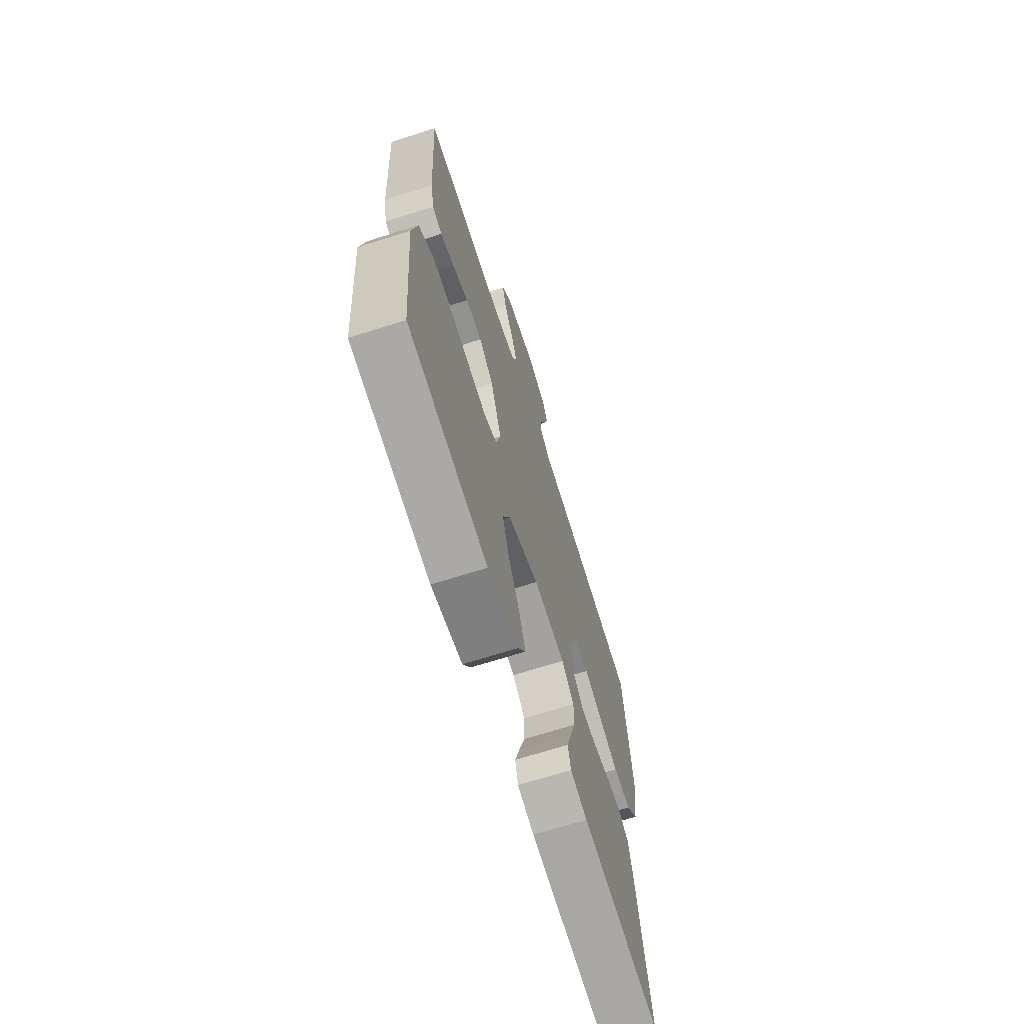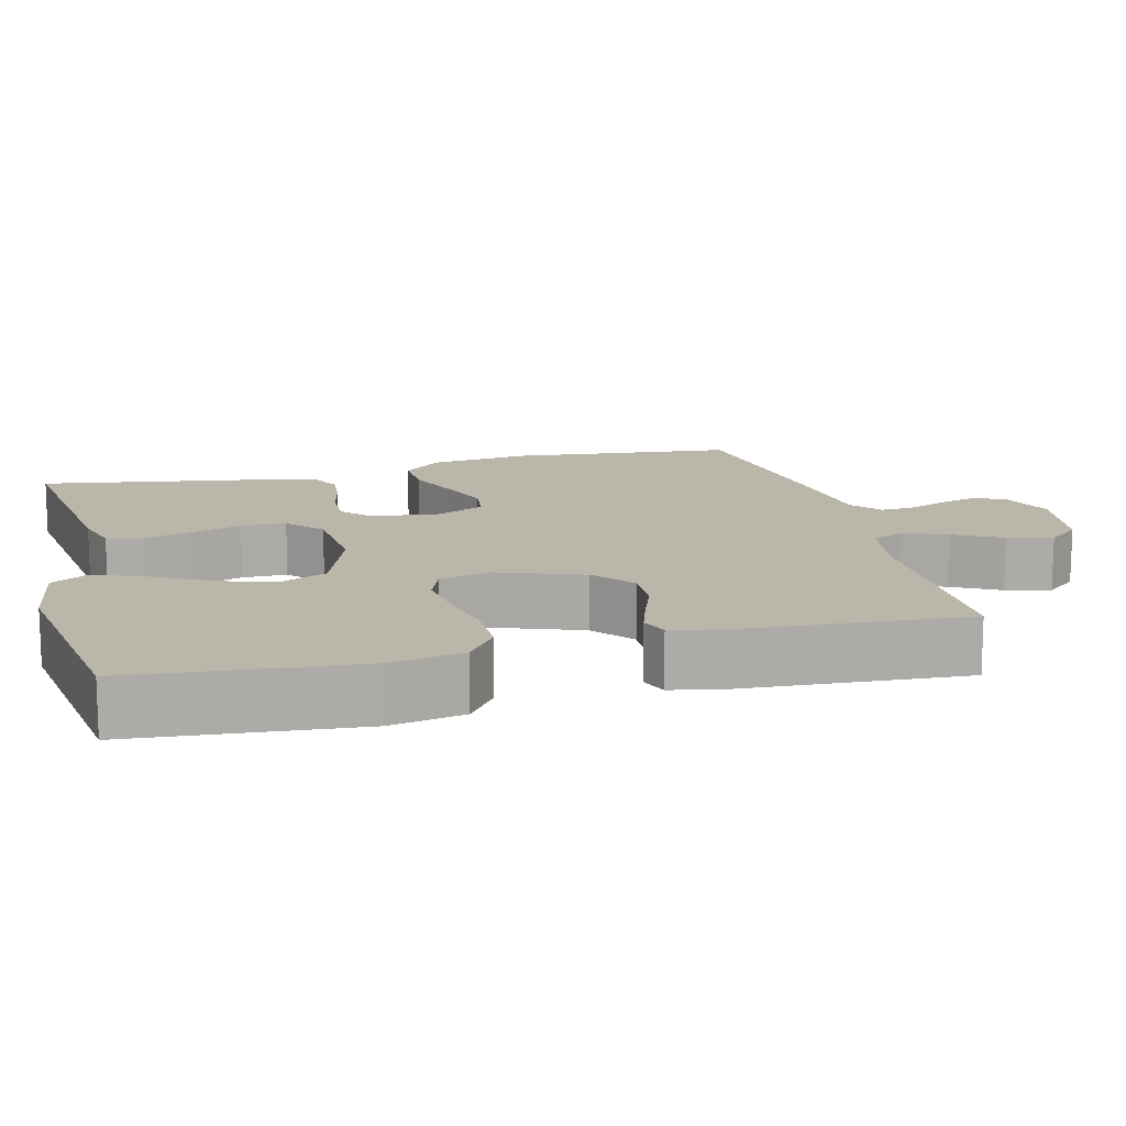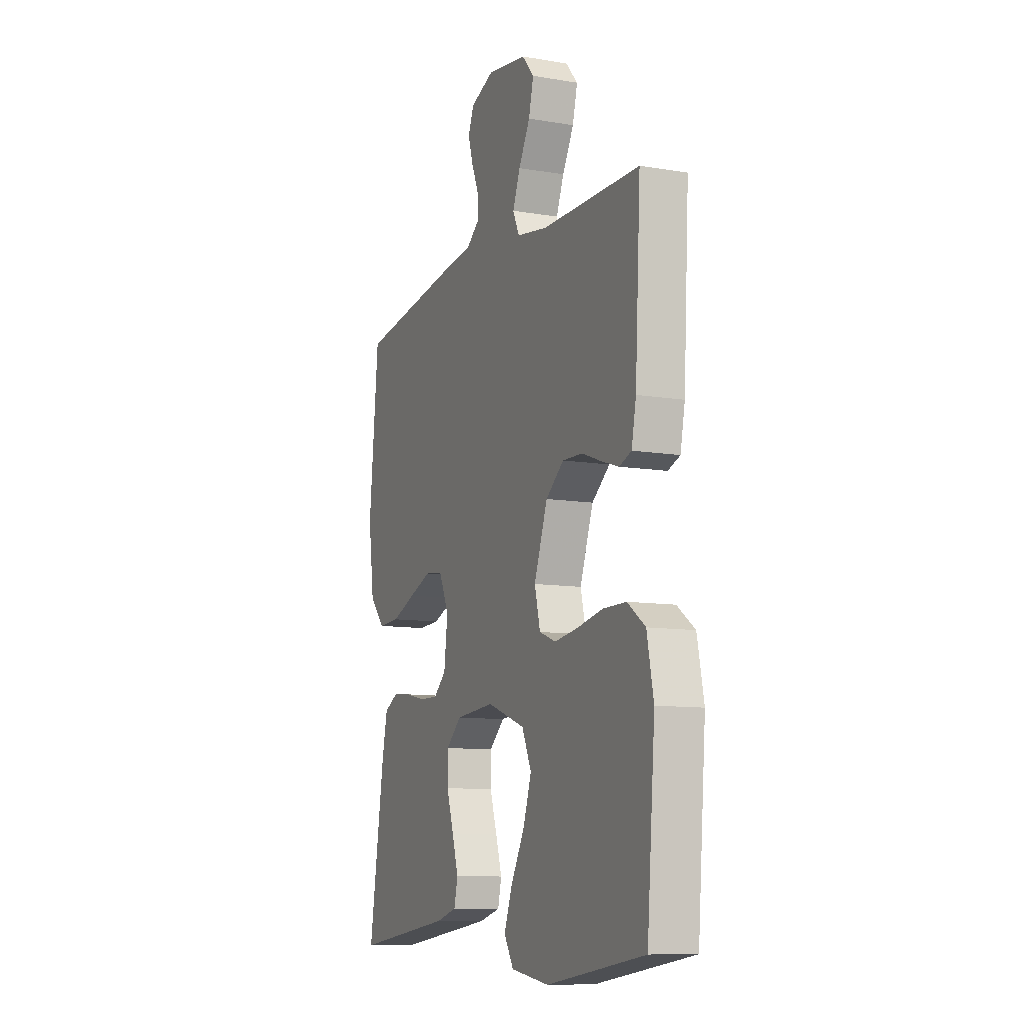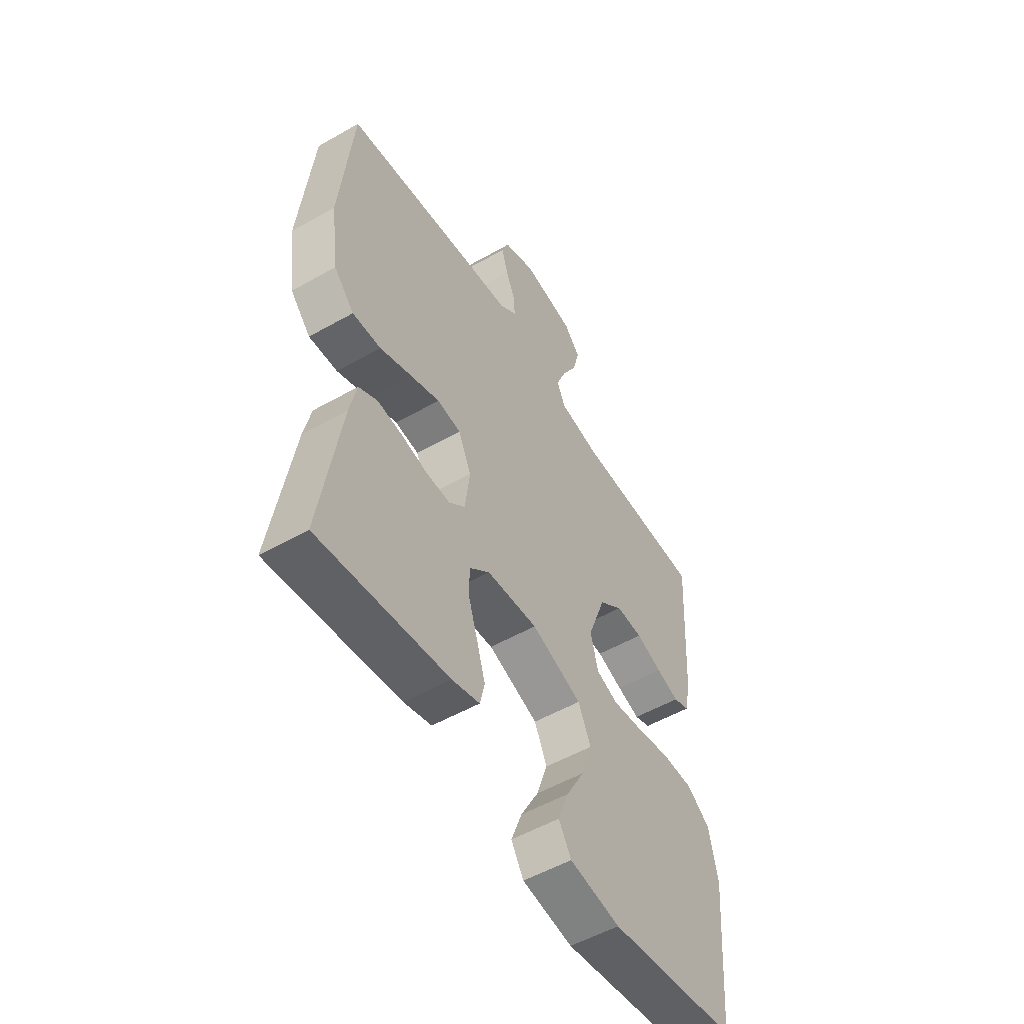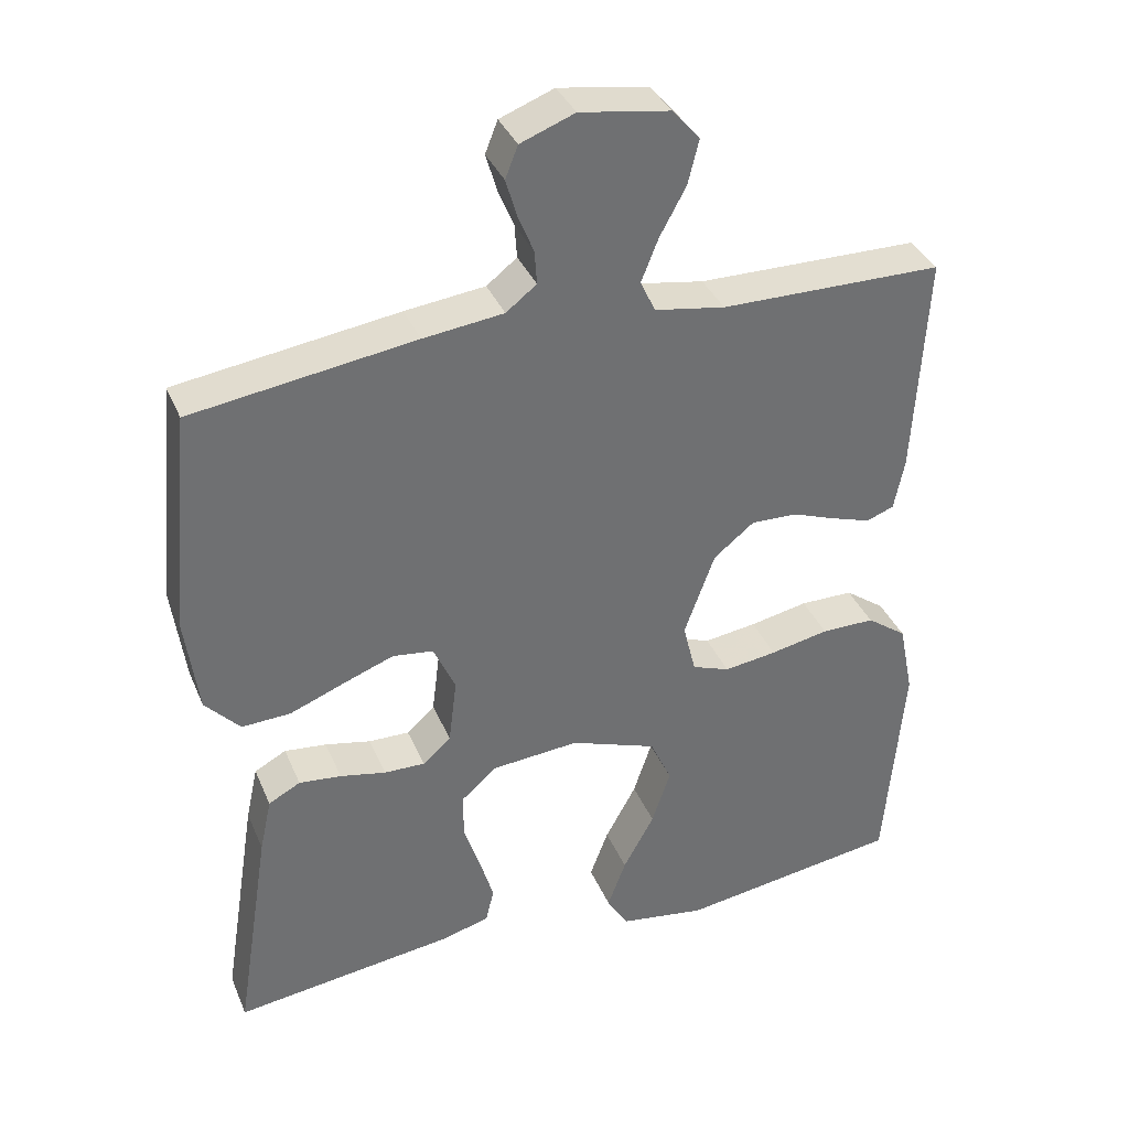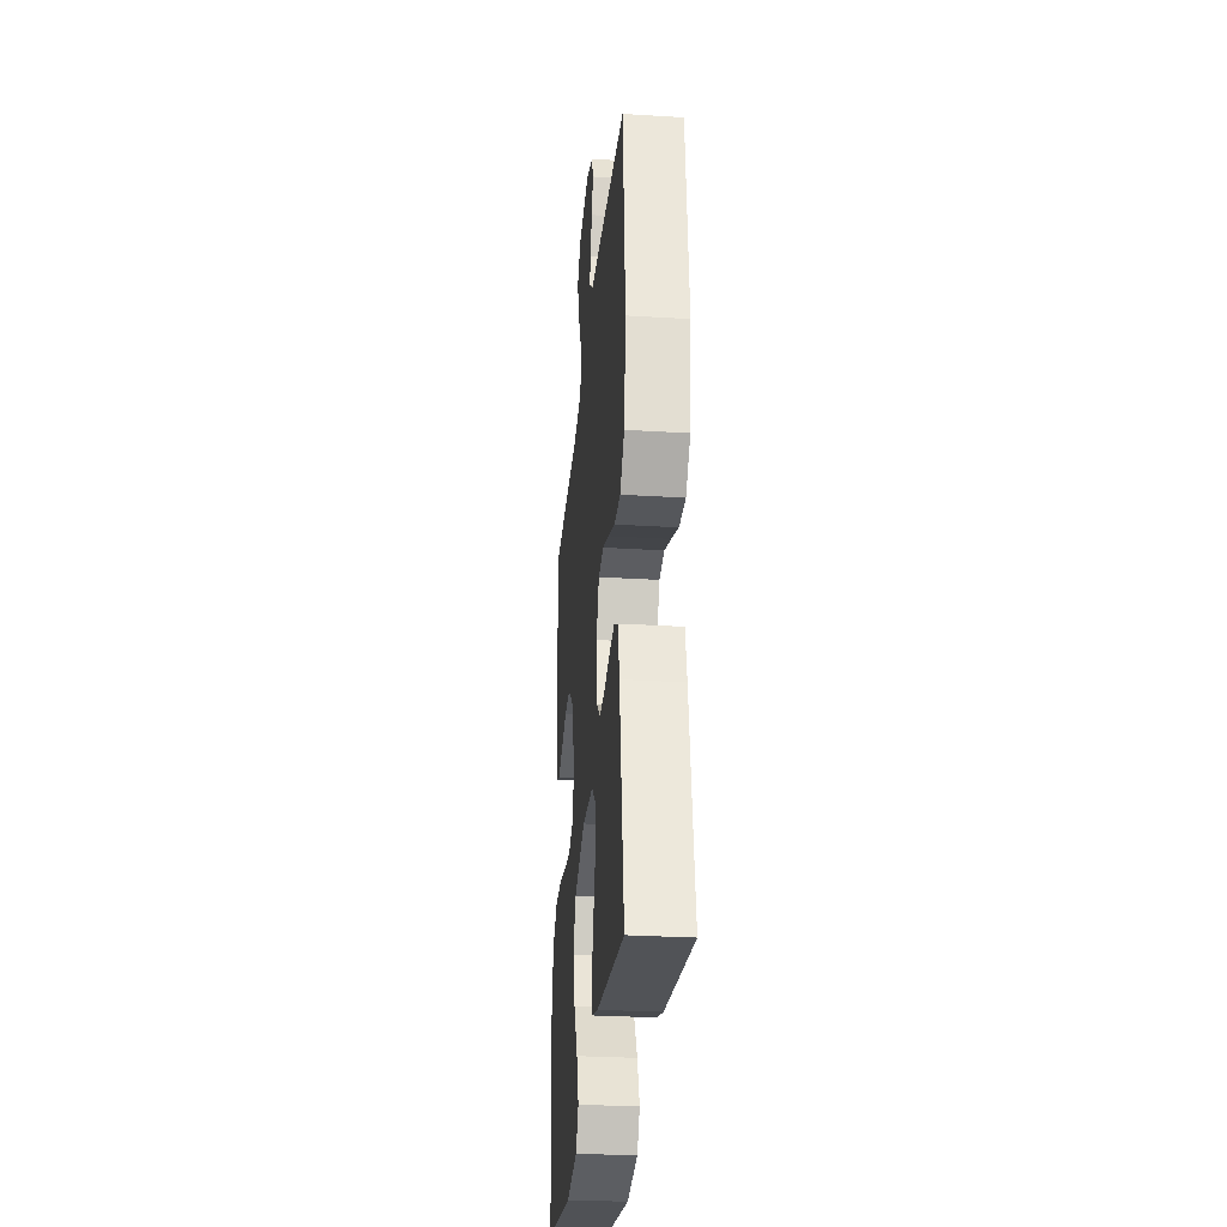
<metadata>
{"format":"obj","ext":"obj","renderer":"f3d","projection":"perspective","resolution":1024,"background":"white","views":[{"elev":-68.0,"azim":-72.3,"up":"+Z"},{"elev":13.8,"azim":-104.1,"up":"+Y"},{"elev":-10.2,"azim":-113.1,"up":"+Z"},{"elev":-53.4,"azim":121.3,"up":"+Z"},{"elev":36.2,"azim":159.0,"up":"+Z"},{"elev":-29.3,"azim":84.8,"up":"+Z"}]}
</metadata>
<code>
v 0.5 0.07 -0.5
v 0.2 0.07 -0.461
v 0.136 0.07 -0.443
v 0.125 0.07 -0.396
v 0.144 0.07 -0.333
v 0.166 0.07 -0.265
v 0.166 0.07 -0.205
v 0.119 0.07 -0.163
v 0 0.07 -0.153
v -0.117 0.07 -0.195
v -0.146 0.07 -0.259
v -0.121 0.07 -0.334
v -0.079 0.07 -0.411
v -0.054 0.07 -0.478
v -0.083 0.07 -0.526
v -0.2 0.07 -0.544
v -0.5 0.07 -0.5
v -0.525 0.07 -0.2
v -0.505 0.07 -0.101
v -0.451 0.07 -0.062
v -0.379 0.07 -0.062
v -0.3 0.07 -0.078
v -0.229 0.07 -0.088
v -0.178 0.07 -0.069
v -0.161 0.07 0
v -0.202 0.07 0.113
v -0.257 0.07 0.157
v -0.319 0.07 0.155
v -0.379 0.07 0.133
v -0.432 0.07 0.116
v -0.469 0.07 0.13
v -0.483 0.07 0.2
v -0.5 0.07 0.5
v -0.2 0.07 0.503
v -0.105 0.07 0.519
v -0.085 0.07 0.562
v -0.108 0.07 0.62
v -0.143 0.07 0.684
v -0.158 0.07 0.744
v -0.121 0.07 0.787
v 0 0.07 0.806
v 0.073 0.07 0.778
v 0.09 0.07 0.735
v 0.075 0.07 0.684
v 0.054 0.07 0.633
v 0.051 0.07 0.588
v 0.092 0.07 0.556
v 0.2 0.07 0.543
v 0.5 0.07 0.5
v 0.529 0.07 0.2
v 0.511 0.07 0.066
v 0.464 0.07 0.015
v 0.398 0.07 0.018
v 0.325 0.07 0.047
v 0.256 0.07 0.073
v 0.201 0.07 0.066
v 0.171 0.07 0
v 0.182 0.07 -0.089
v 0.22 0.07 -0.123
v 0.275 0.07 -0.122
v 0.337 0.07 -0.109
v 0.394 0.07 -0.103
v 0.437 0.07 -0.126
v 0.453 0.07 -0.2
v 0.5 0 -0.5
v 0.2 0 -0.461
v 0.136 0 -0.443
v 0.125 0 -0.396
v 0.144 0 -0.333
v 0.166 0 -0.265
v 0.166 0 -0.205
v 0.119 0 -0.163
v 0 0 -0.153
v -0.117 0 -0.195
v -0.146 0 -0.259
v -0.121 0 -0.334
v -0.079 0 -0.411
v -0.054 0 -0.478
v -0.083 0 -0.526
v -0.2 0 -0.544
v -0.5 0 -0.5
v -0.525 0 -0.2
v -0.505 0 -0.101
v -0.451 0 -0.062
v -0.379 0 -0.062
v -0.3 0 -0.078
v -0.229 0 -0.088
v -0.178 0 -0.069
v -0.161 0 0
v -0.202 0 0.113
v -0.257 0 0.157
v -0.319 0 0.155
v -0.379 0 0.133
v -0.432 0 0.116
v -0.469 0 0.13
v -0.483 0 0.2
v -0.5 0 0.5
v -0.2 0 0.503
v -0.105 0 0.519
v -0.085 0 0.562
v -0.108 0 0.62
v -0.143 0 0.684
v -0.158 0 0.744
v -0.121 0 0.787
v 0 0 0.806
v 0.073 0 0.778
v 0.09 0 0.735
v 0.075 0 0.684
v 0.054 0 0.633
v 0.051 0 0.588
v 0.092 0 0.556
v 0.2 0 0.543
v 0.5 0 0.5
v 0.529 0 0.2
v 0.511 0 0.066
v 0.464 0 0.015
v 0.398 0 0.018
v 0.325 0 0.047
v 0.256 0 0.073
v 0.201 0 0.066
v 0.171 0 0
v 0.182 0 -0.089
v 0.22 0 -0.123
v 0.275 0 -0.122
v 0.337 0 -0.109
v 0.394 0 -0.103
v 0.437 0 -0.126
v 0.453 0 -0.2
f 4 5 6
f 3 4 6
f 2 3 6
f 1 2 6
f 64 1 6
f 63 64 6
f 62 63 6
f 61 62 6
f 60 61 6
f 59 60 6 7
f 58 59 7 8
f 57 58 8 9
f 56 57 9 10
f 52 53 54
f 51 52 54
f 50 51 54
f 49 50 54
f 48 49 54
f 47 48 54
f 46 47 54 55
f 43 44 45
f 42 43 45
f 41 42 45
f 40 41 45
f 39 40 45
f 38 39 45
f 37 38 45
f 36 37 45 46
f 46 55 56
f 36 46 56
f 35 36 56
f 32 33 34
f 31 32 34
f 30 31 34
f 29 30 34
f 28 29 34
f 27 28 34 35
f 20 21 22
f 19 20 22
f 18 19 22
f 17 18 22
f 16 17 22
f 15 16 22
f 14 15 22
f 13 14 22
f 12 13 22
f 11 12 22 23
f 10 11 23 24
f 26 27 35 56
f 25 26 56
f 10 24 25 56
f 70 69 68
f 70 68 67
f 70 67 66
f 70 66 65
f 70 65 128
f 70 128 127
f 70 127 126
f 70 126 125
f 70 125 124
f 71 70 124 123
f 72 71 123 122
f 73 72 122 121
f 74 73 121 120
f 118 117 116
f 118 116 115
f 118 115 114
f 118 114 113
f 118 113 112
f 118 112 111
f 119 118 111 110
f 109 108 107
f 109 107 106
f 109 106 105
f 109 105 104
f 109 104 103
f 109 103 102
f 109 102 101
f 110 109 101 100
f 120 119 110
f 120 110 100
f 120 100 99
f 98 97 96
f 98 96 95
f 98 95 94
f 98 94 93
f 98 93 92
f 99 98 92 91
f 86 85 84
f 86 84 83
f 86 83 82
f 86 82 81
f 86 81 80
f 86 80 79
f 86 79 78
f 86 78 77
f 86 77 76
f 87 86 76 75
f 88 87 75 74
f 120 99 91 90
f 120 90 89
f 120 89 88 74
f 1 65 66 2
f 2 66 67 3
f 3 67 68 4
f 4 68 69 5
f 5 69 70 6
f 6 70 71 7
f 7 71 72 8
f 8 72 73 9
f 9 73 74 10
f 10 74 75 11
f 11 75 76 12
f 12 76 77 13
f 13 77 78 14
f 14 78 79 15
f 15 79 80 16
f 16 80 81 17
f 17 81 82 18
f 18 82 83 19
f 19 83 84 20
f 20 84 85 21
f 21 85 86 22
f 22 86 87 23
f 23 87 88 24
f 24 88 89 25
f 25 89 90 26
f 26 90 91 27
f 27 91 92 28
f 28 92 93 29
f 29 93 94 30
f 30 94 95 31
f 31 95 96 32
f 32 96 97 33
f 33 97 98 34
f 34 98 99 35
f 35 99 100 36
f 36 100 101 37
f 37 101 102 38
f 38 102 103 39
f 39 103 104 40
f 40 104 105 41
f 41 105 106 42
f 42 106 107 43
f 43 107 108 44
f 44 108 109 45
f 45 109 110 46
f 46 110 111 47
f 47 111 112 48
f 48 112 113 49
f 49 113 114 50
f 50 114 115 51
f 51 115 116 52
f 52 116 117 53
f 53 117 118 54
f 54 118 119 55
f 55 119 120 56
f 56 120 121 57
f 57 121 122 58
f 58 122 123 59
f 59 123 124 60
f 60 124 125 61
f 61 125 126 62
f 62 126 127 63
f 63 127 128 64
f 64 128 65 1

</code>
